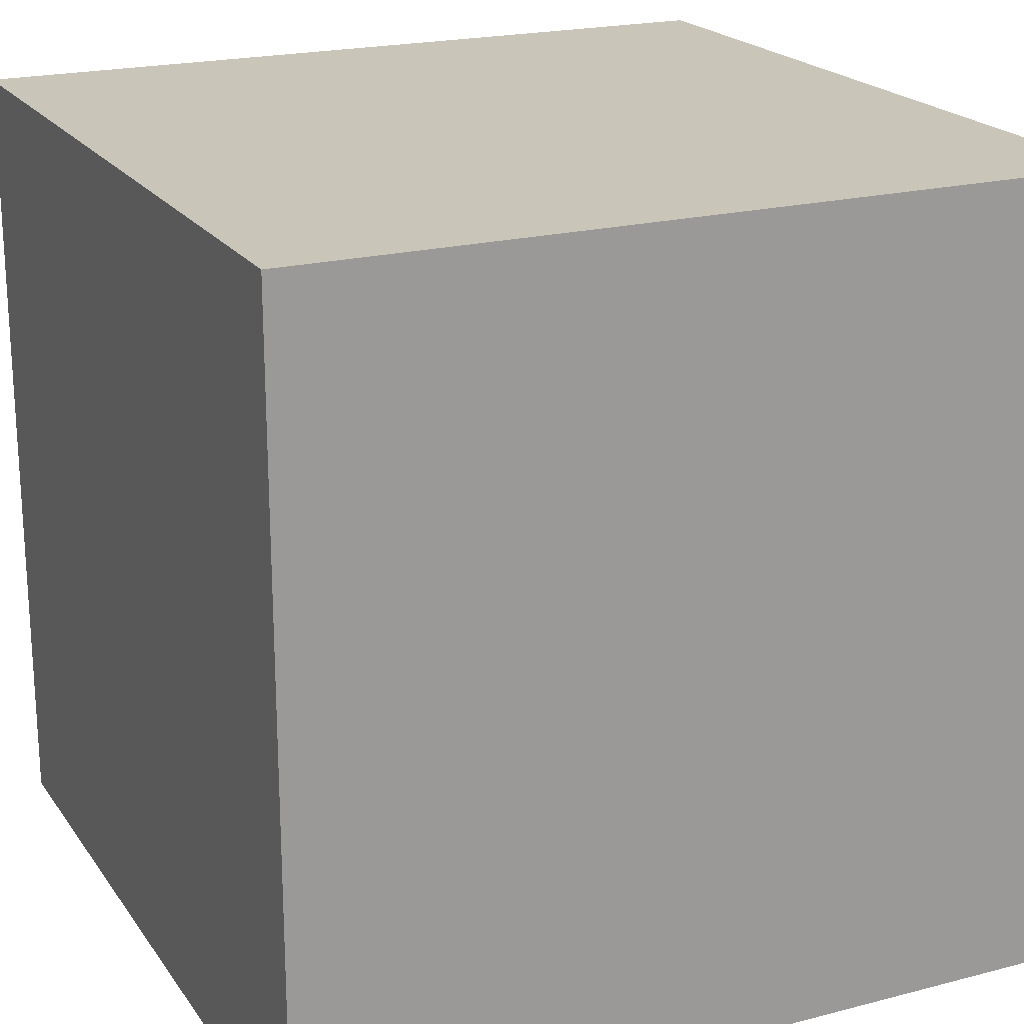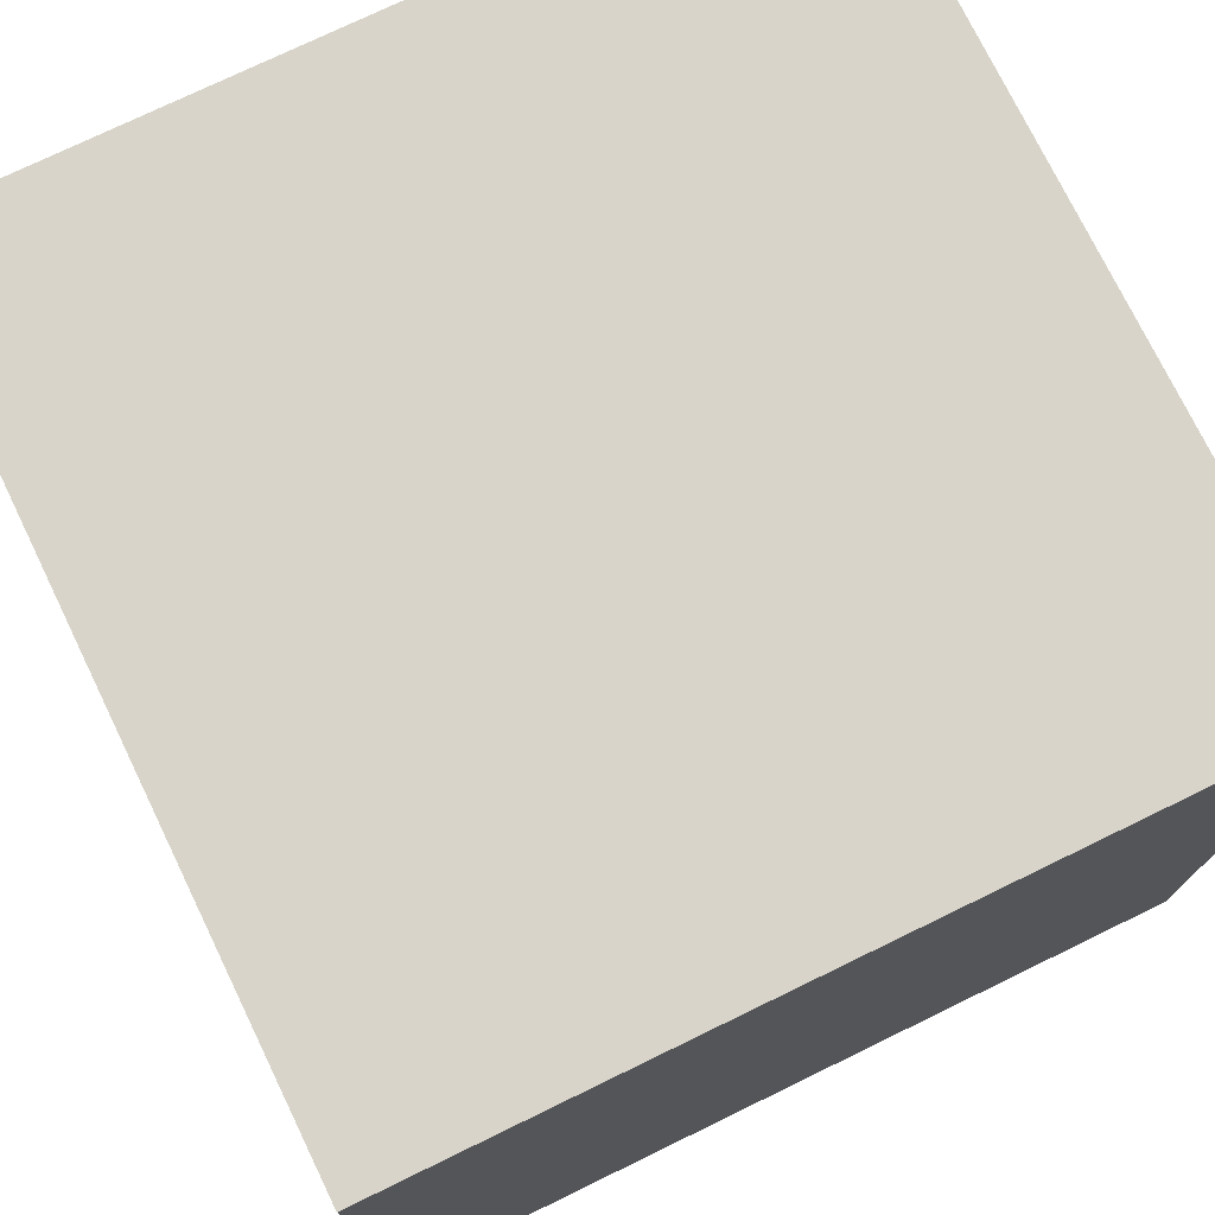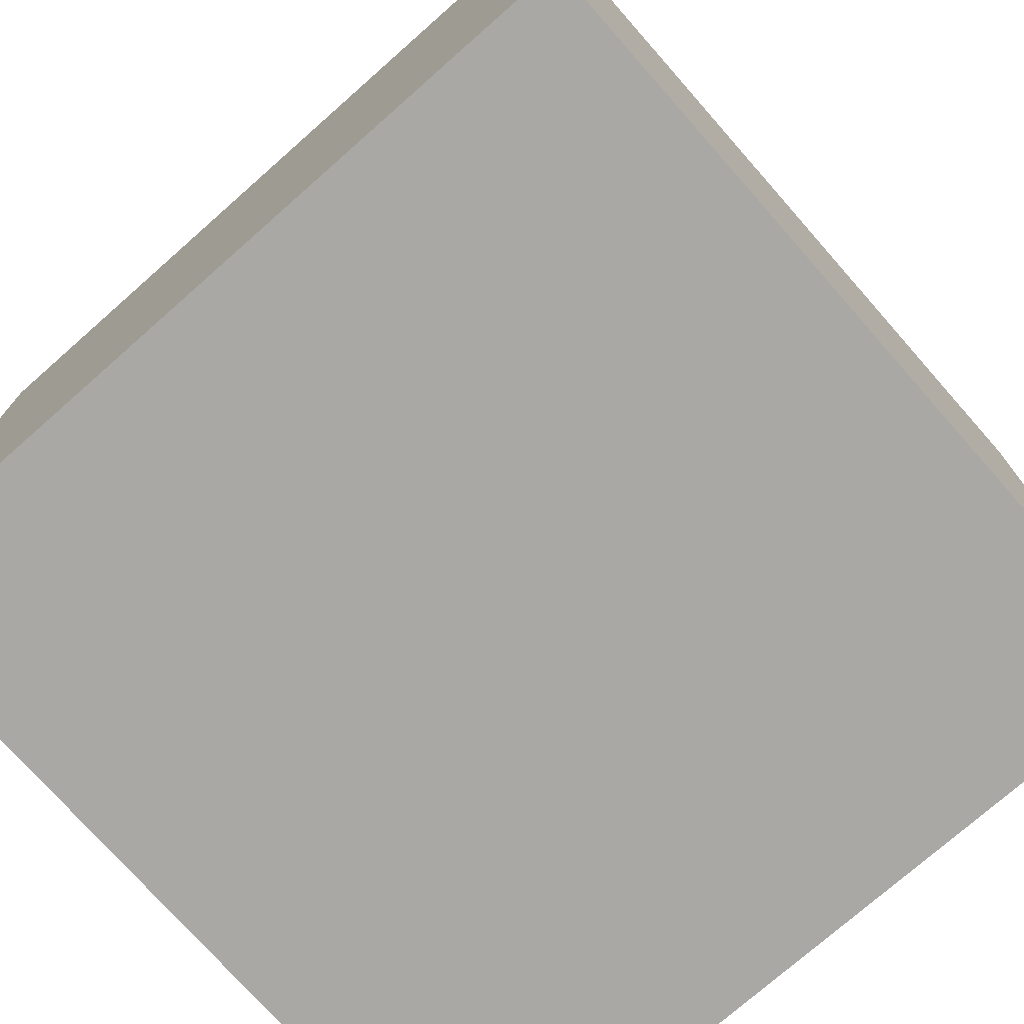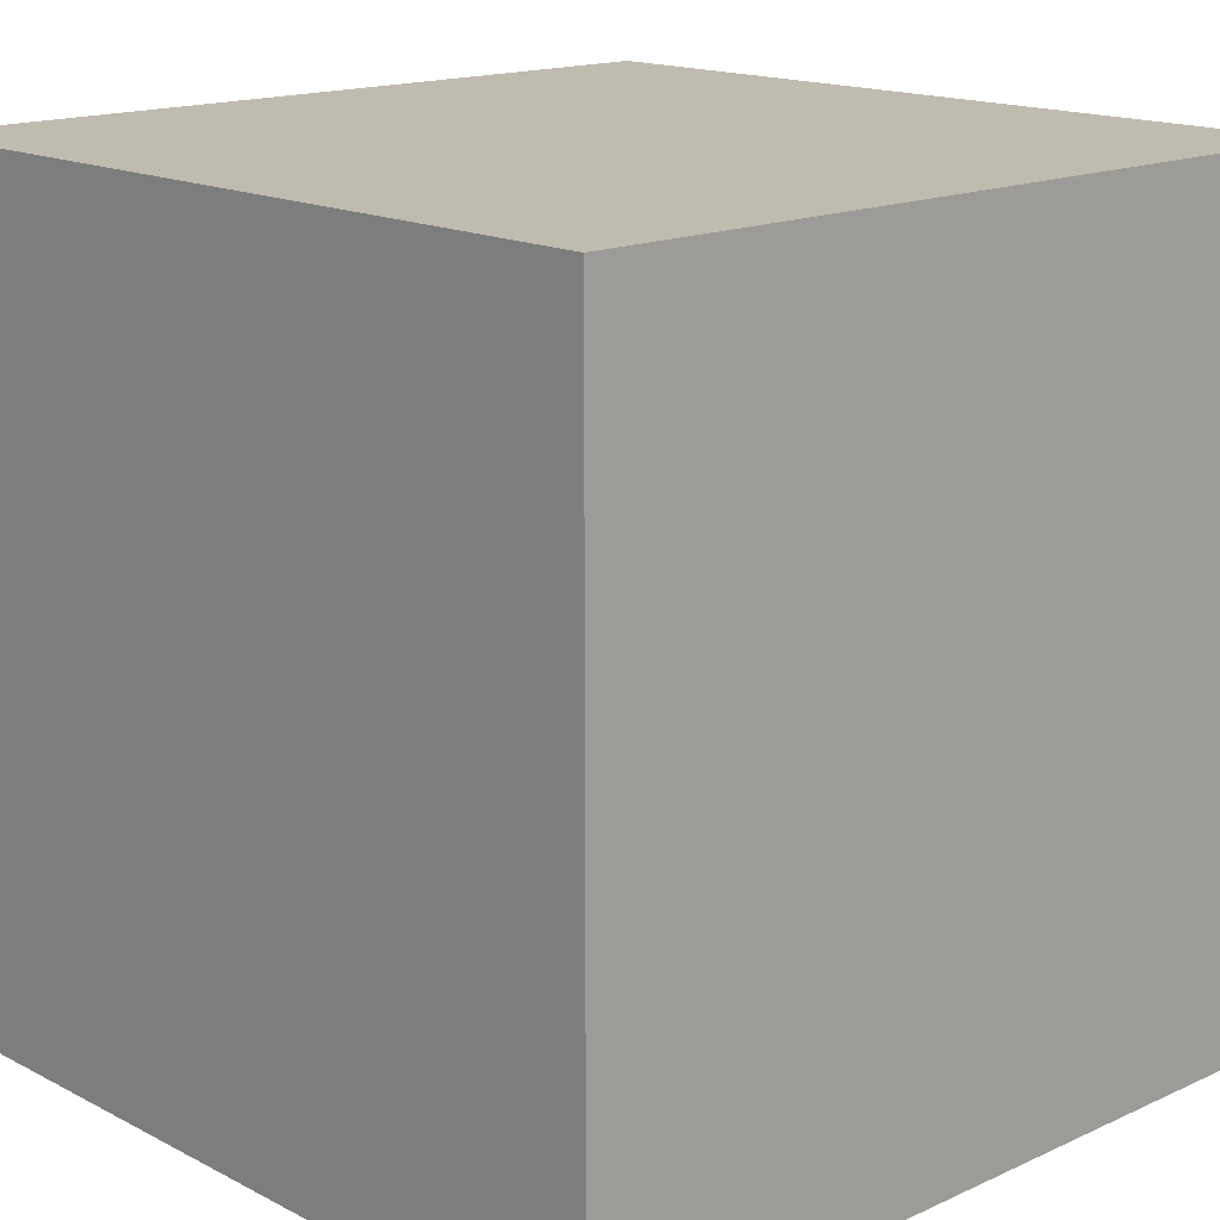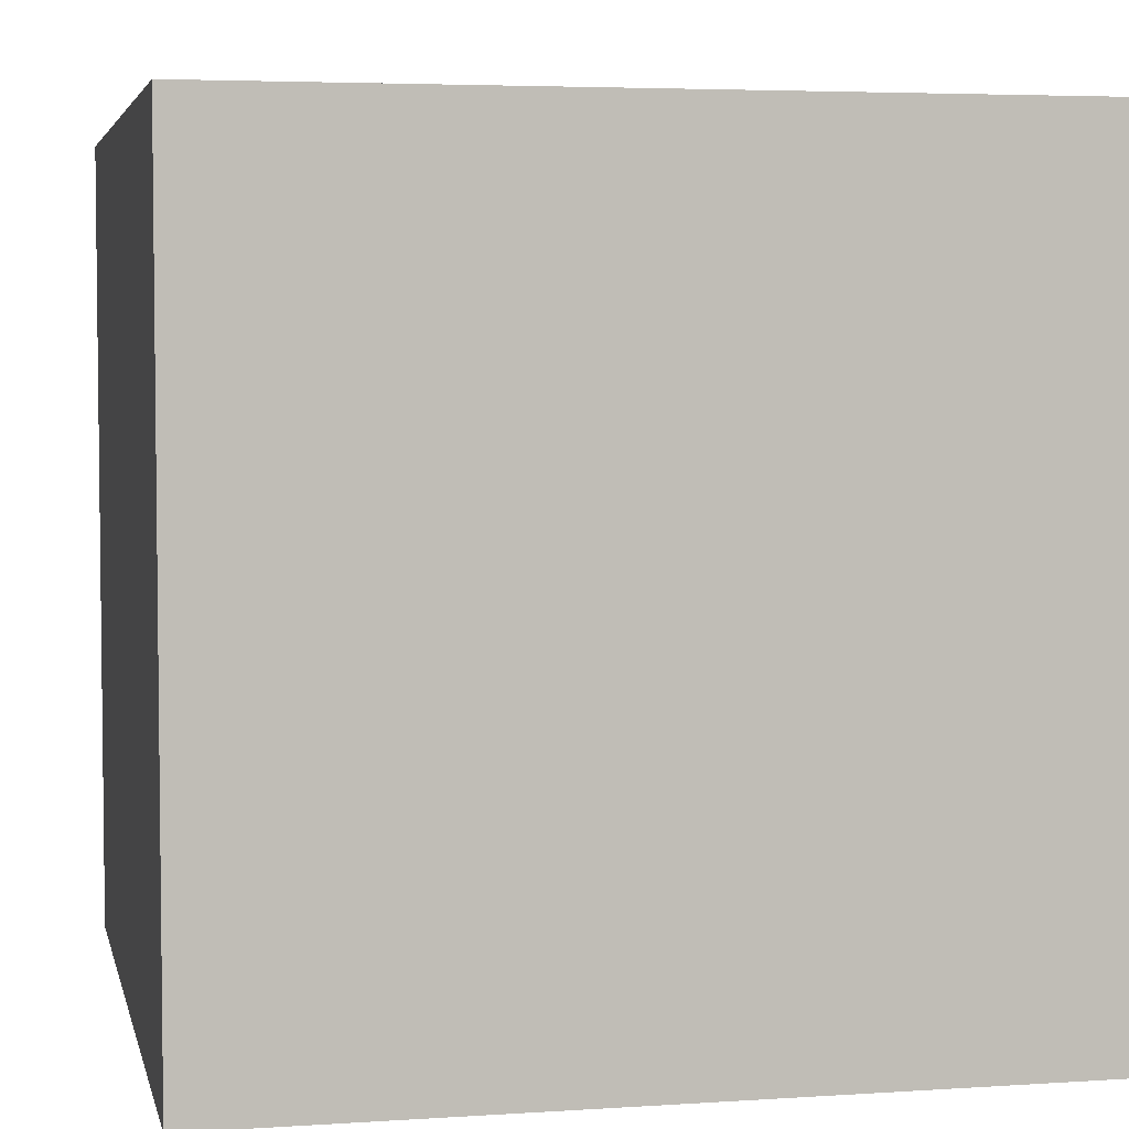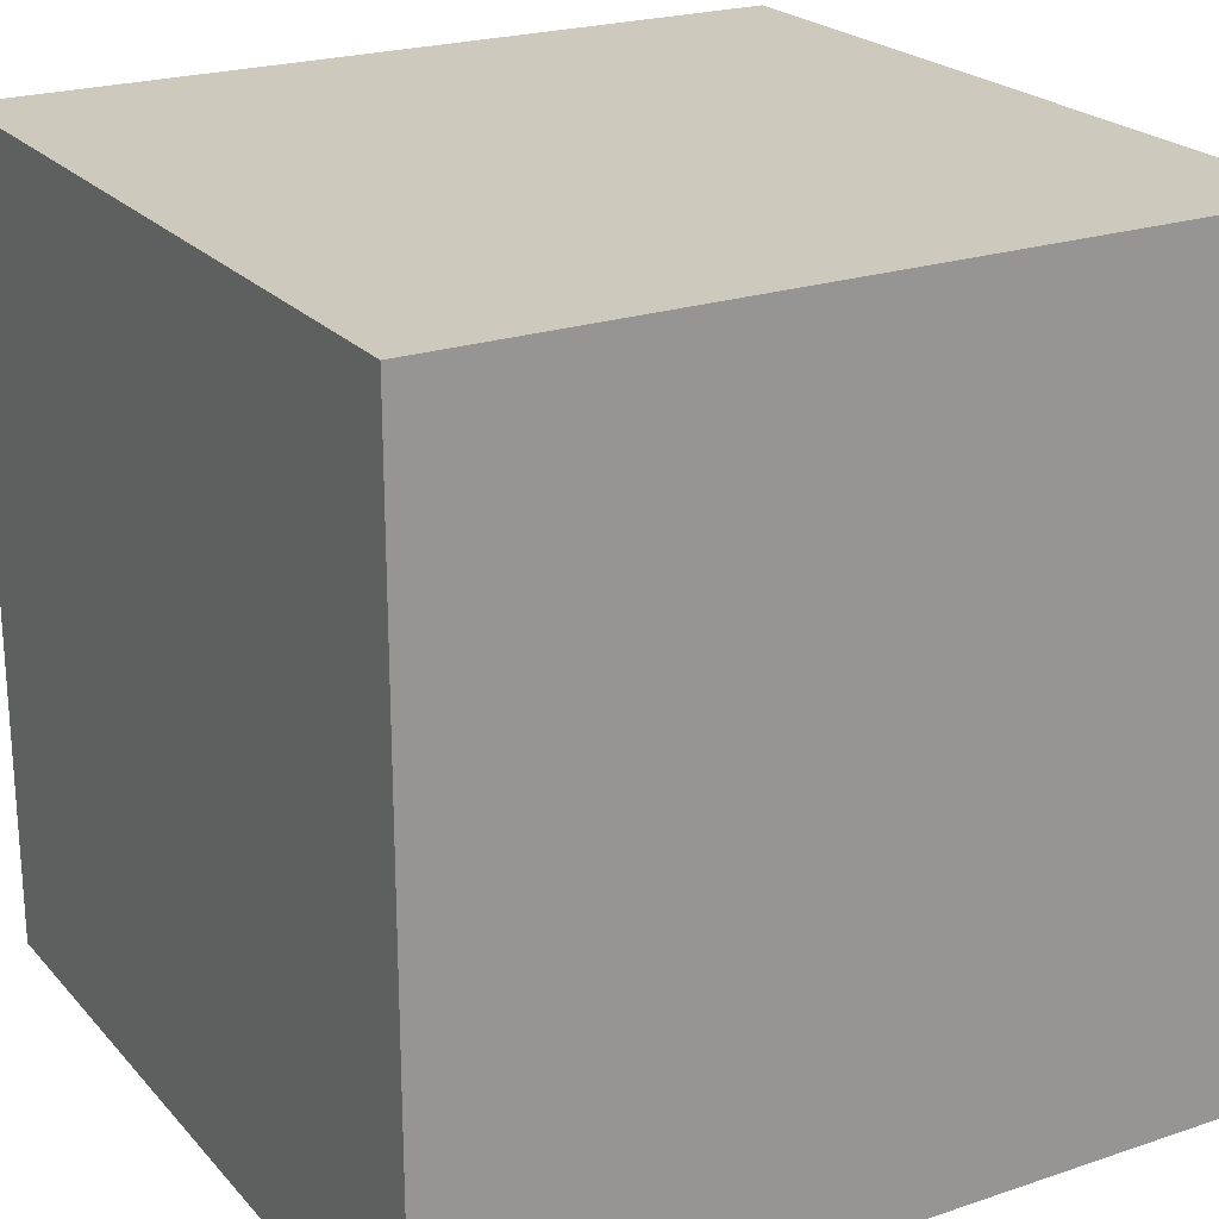
<metadata>
{"format":"obj","ext":"obj","renderer":"f3d","projection":"perspective","resolution":1024,"background":"white","views":[{"elev":20.7,"azim":64.9,"up":"+Z"},{"elev":75.1,"azim":64.1,"up":"+Z"},{"elev":-75.0,"azim":-48.6,"up":"+Z"},{"elev":16.0,"azim":136.7,"up":"+Z"},{"elev":4.5,"azim":-102.1,"up":"+Y"},{"elev":22.6,"azim":-120.0,"up":"+Z"}]}
</metadata>
<code>
v 2.498 -0.5745 -2.79
v 2.498 -0.5445 -2.79
v 2.498 -0.5445 -2.82
v 2.498 -0.5745 -2.82
v 2.528 -0.5445 -2.82
v 2.528 -0.5445 -2.79
v 2.528 -0.5745 -2.79
v 2.528 -0.5745 -2.82
v 2.498 -0.5445 -2.82
v 2.528 -0.5445 -2.82
v 2.528 -0.5745 -2.82
v 2.498 -0.5745 -2.82
v 2.528 -0.5745 -2.79
v 2.528 -0.5445 -2.79
v 2.498 -0.5445 -2.79
v 2.498 -0.5745 -2.79
v 2.528 -0.5745 -2.82
v 2.528 -0.5745 -2.79
v 2.498 -0.5745 -2.79
v 2.498 -0.5745 -2.82
v 2.498 -0.5445 -2.79
v 2.528 -0.5445 -2.79
v 2.528 -0.5445 -2.82
v 2.498 -0.5445 -2.82
f 1 2 3
f 1 3 4
f 5 6 7
f 5 7 8
f 9 10 11
f 9 11 12
f 13 14 15
f 13 15 16
f 17 18 19
f 17 19 20
f 21 22 23
f 21 23 24

</code>
